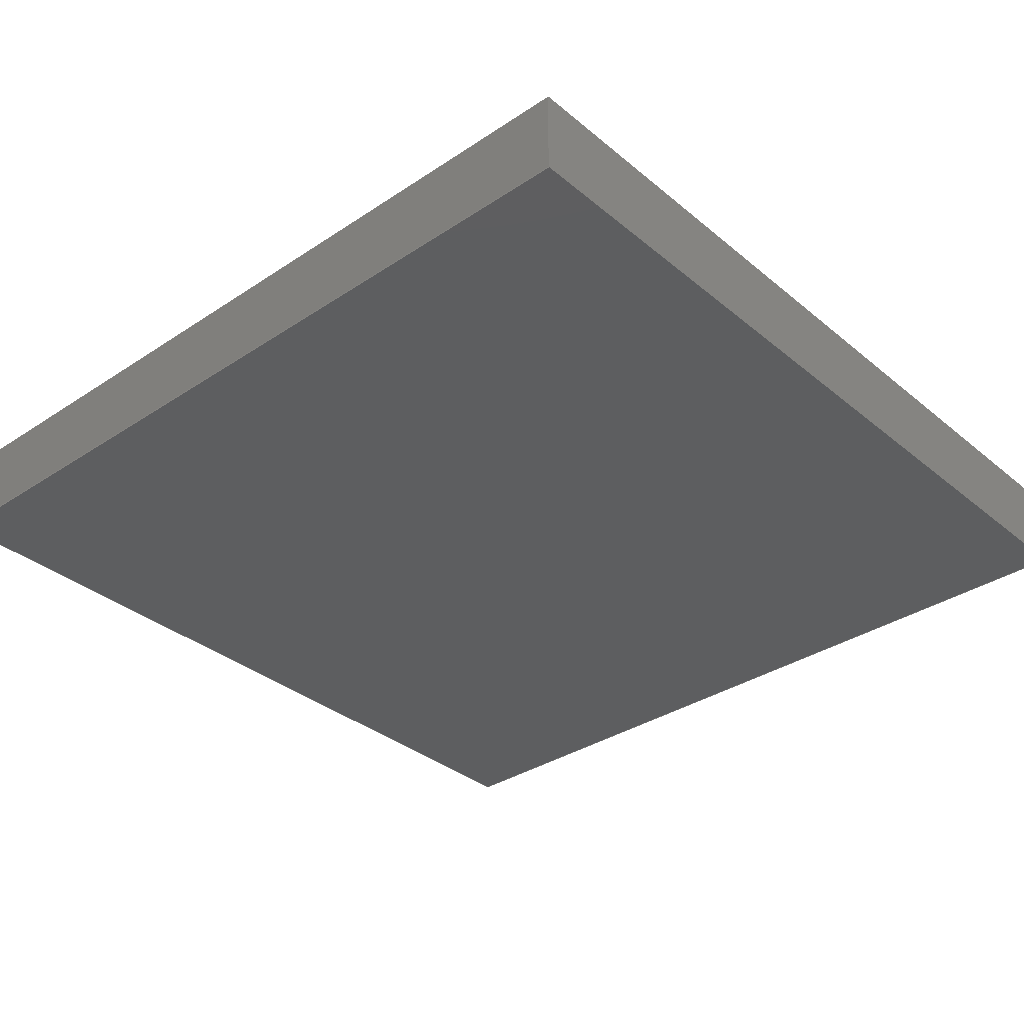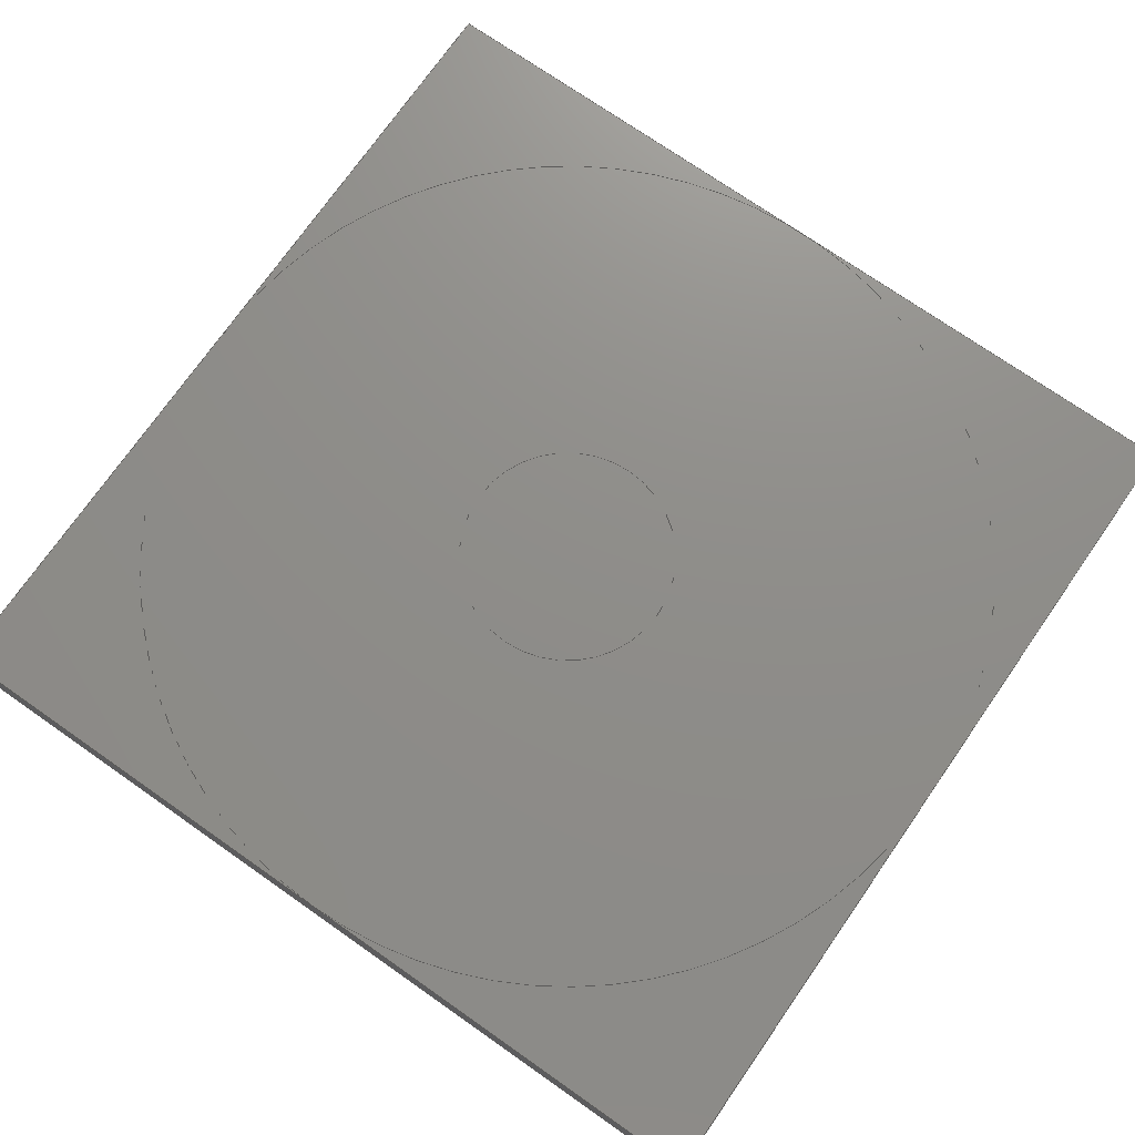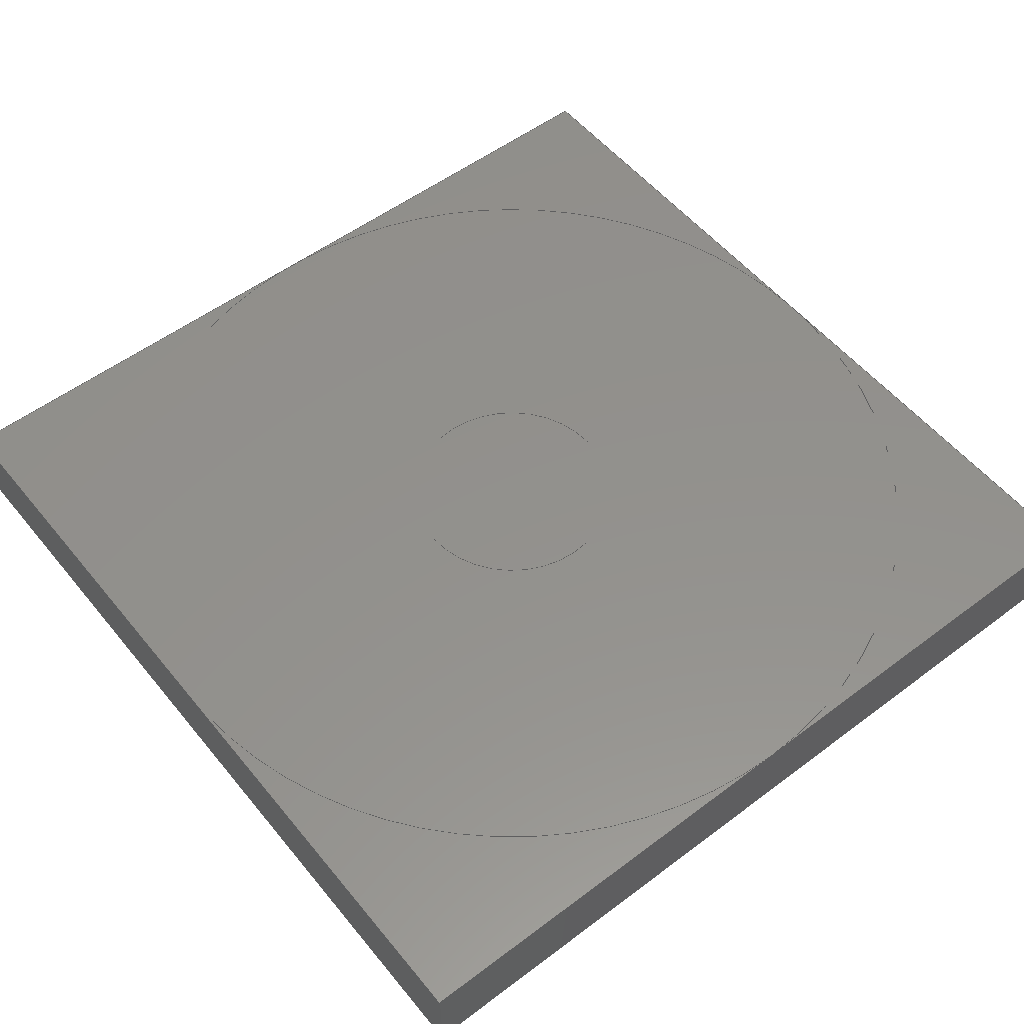
<metadata>
{"format":"step","ext":"stp","renderer":"f3d","projection":"perspective","resolution":1024,"background":"white","views":[{"elev":-34.1,"azim":-48.1,"up":"+Y"},{"elev":73.9,"azim":124.9,"up":"+Y"},{"elev":54.5,"azim":51.5,"up":"+Y"}]}
</metadata>
<code>
ISO-10303-21;
DATA;
#1=MECHANICAL_DESIGN_GEOMETRIC_PRESENTATION_REPRESENTATION('',(#12,#13,
#14,#15,#16,#17),#357);
#2=GEOMETRICALLY_BOUNDED_WIREFRAME_SHAPE_REPRESENTATION('',(#3),#356);
#3=GEOMETRIC_CURVE_SET('Sketch2',(#10,#7,#8,#9,#11));
#4=SHAPE_REPRESENTATION_RELATIONSHIP('SRR','None',#364,#6);
#5=SHAPE_REPRESENTATION_RELATIONSHIP('SRR','None',#364,#2);
#6=ADVANCED_BREP_SHAPE_REPRESENTATION('',(#205),#356);
#7=POLYLINE('',(#347,#348));
#8=POLYLINE('',(#349,#350));
#9=POLYLINE('',(#351,#352));
#10=CIRCLE('',#237,50);
#11=CIRCLE('',#238,12.7);
#12=STYLED_ITEM('',(#373),#205);
#13=STYLED_ITEM('',(#375),#10);
#14=STYLED_ITEM('',(#374),#7);
#15=STYLED_ITEM('',(#374),#8);
#16=STYLED_ITEM('',(#374),#9);
#17=STYLED_ITEM('',(#375),#11);
#18=ORIENTED_CLOSED_SHELL('',*,#203,.F.);
#19=FACE_OUTER_BOUND('',#31,.T.);
#20=FACE_OUTER_BOUND('',#32,.T.);
#21=FACE_OUTER_BOUND('',#33,.T.);
#22=FACE_OUTER_BOUND('',#34,.T.);
#23=FACE_OUTER_BOUND('',#35,.T.);
#24=FACE_OUTER_BOUND('',#36,.T.);
#25=FACE_OUTER_BOUND('',#37,.T.);
#26=FACE_OUTER_BOUND('',#38,.T.);
#27=FACE_OUTER_BOUND('',#39,.T.);
#28=FACE_OUTER_BOUND('',#40,.T.);
#29=FACE_OUTER_BOUND('',#41,.T.);
#30=FACE_OUTER_BOUND('',#42,.T.);
#31=EDGE_LOOP('',(#131,#132,#133,#134));
#32=EDGE_LOOP('',(#135,#136,#137,#138));
#33=EDGE_LOOP('',(#139,#140,#141,#142));
#34=EDGE_LOOP('',(#143,#144,#145,#146));
#35=EDGE_LOOP('',(#147,#148,#149,#150));
#36=EDGE_LOOP('',(#151,#152,#153,#154));
#37=EDGE_LOOP('',(#155,#156,#157,#158));
#38=EDGE_LOOP('',(#159,#160,#161,#162));
#39=EDGE_LOOP('',(#163,#164,#165,#166));
#40=EDGE_LOOP('',(#167,#168,#169,#170));
#41=EDGE_LOOP('',(#171,#172,#173,#174));
#42=EDGE_LOOP('',(#175,#176,#177,#178));
#43=LINE('',#297,#67);
#44=LINE('',#299,#68);
#45=LINE('',#301,#69);
#46=LINE('',#302,#70);
#47=LINE('',#305,#71);
#48=LINE('',#307,#72);
#49=LINE('',#308,#73);
#50=LINE('',#311,#74);
#51=LINE('',#312,#75);
#52=LINE('',#315,#76);
#53=LINE('',#316,#77);
#54=LINE('',#318,#78);
#55=LINE('',#323,#79);
#56=LINE('',#325,#80);
#57=LINE('',#327,#81);
#58=LINE('',#328,#82);
#59=LINE('',#332,#83);
#60=LINE('',#333,#84);
#61=LINE('',#334,#85);
#62=LINE('',#337,#86);
#63=LINE('',#339,#87);
#64=LINE('',#340,#88);
#65=LINE('',#342,#89);
#66=LINE('',#344,#90);
#67=VECTOR('',#243,10);
#68=VECTOR('',#244,10);
#69=VECTOR('',#245,10);
#70=VECTOR('',#246,10);
#71=VECTOR('',#249,10);
#72=VECTOR('',#250,10);
#73=VECTOR('',#251,10);
#74=VECTOR('',#254,10);
#75=VECTOR('',#255,10);
#76=VECTOR('',#258,10);
#77=VECTOR('',#259,10);
#78=VECTOR('',#262,10);
#79=VECTOR('',#267,10);
#80=VECTOR('',#268,10);
#81=VECTOR('',#269,10);
#82=VECTOR('',#270,10);
#83=VECTOR('',#273,10);
#84=VECTOR('',#274,10);
#85=VECTOR('',#275,10);
#86=VECTOR('',#278,10);
#87=VECTOR('',#279,10);
#88=VECTOR('',#280,10);
#89=VECTOR('',#283,10);
#90=VECTOR('',#286,10);
#91=VERTEX_POINT('',#295);
#92=VERTEX_POINT('',#296);
#93=VERTEX_POINT('',#298);
#94=VERTEX_POINT('',#300);
#95=VERTEX_POINT('',#304);
#96=VERTEX_POINT('',#306);
#97=VERTEX_POINT('',#310);
#98=VERTEX_POINT('',#314);
#99=VERTEX_POINT('',#321);
#100=VERTEX_POINT('',#322);
#101=VERTEX_POINT('',#324);
#102=VERTEX_POINT('',#326);
#103=VERTEX_POINT('',#330);
#104=VERTEX_POINT('',#331);
#105=VERTEX_POINT('',#336);
#106=VERTEX_POINT('',#338);
#107=EDGE_CURVE('',#91,#92,#43,.T.);
#108=EDGE_CURVE('',#92,#93,#44,.T.);
#109=EDGE_CURVE('',#93,#94,#45,.T.);
#110=EDGE_CURVE('',#94,#91,#46,.T.);
#111=EDGE_CURVE('',#91,#95,#47,.T.);
#112=EDGE_CURVE('',#95,#96,#48,.T.);
#113=EDGE_CURVE('',#92,#96,#49,.T.);
#114=EDGE_CURVE('',#94,#97,#50,.T.);
#115=EDGE_CURVE('',#97,#95,#51,.T.);
#116=EDGE_CURVE('',#93,#98,#52,.T.);
#117=EDGE_CURVE('',#98,#97,#53,.T.);
#118=EDGE_CURVE('',#96,#98,#54,.T.);
#119=EDGE_CURVE('',#99,#100,#55,.T.);
#120=EDGE_CURVE('',#101,#99,#56,.T.);
#121=EDGE_CURVE('',#102,#101,#57,.T.);
#122=EDGE_CURVE('',#102,#100,#58,.T.);
#123=EDGE_CURVE('',#103,#104,#59,.T.);
#124=EDGE_CURVE('',#99,#103,#60,.T.);
#125=EDGE_CURVE('',#104,#100,#61,.T.);
#126=EDGE_CURVE('',#101,#105,#62,.T.);
#127=EDGE_CURVE('',#106,#105,#63,.T.);
#128=EDGE_CURVE('',#106,#102,#64,.T.);
#129=EDGE_CURVE('',#105,#103,#65,.T.);
#130=EDGE_CURVE('',#104,#106,#66,.T.);
#131=ORIENTED_EDGE('',*,*,#107,.T.);
#132=ORIENTED_EDGE('',*,*,#108,.T.);
#133=ORIENTED_EDGE('',*,*,#109,.T.);
#134=ORIENTED_EDGE('',*,*,#110,.T.);
#135=ORIENTED_EDGE('',*,*,#107,.F.);
#136=ORIENTED_EDGE('',*,*,#111,.T.);
#137=ORIENTED_EDGE('',*,*,#112,.T.);
#138=ORIENTED_EDGE('',*,*,#113,.F.);
#139=ORIENTED_EDGE('',*,*,#110,.F.);
#140=ORIENTED_EDGE('',*,*,#114,.T.);
#141=ORIENTED_EDGE('',*,*,#115,.T.);
#142=ORIENTED_EDGE('',*,*,#111,.F.);
#143=ORIENTED_EDGE('',*,*,#109,.F.);
#144=ORIENTED_EDGE('',*,*,#116,.T.);
#145=ORIENTED_EDGE('',*,*,#117,.T.);
#146=ORIENTED_EDGE('',*,*,#114,.F.);
#147=ORIENTED_EDGE('',*,*,#108,.F.);
#148=ORIENTED_EDGE('',*,*,#113,.T.);
#149=ORIENTED_EDGE('',*,*,#118,.T.);
#150=ORIENTED_EDGE('',*,*,#116,.F.);
#151=ORIENTED_EDGE('',*,*,#118,.F.);
#152=ORIENTED_EDGE('',*,*,#112,.F.);
#153=ORIENTED_EDGE('',*,*,#115,.F.);
#154=ORIENTED_EDGE('',*,*,#117,.F.);
#155=ORIENTED_EDGE('',*,*,#119,.F.);
#156=ORIENTED_EDGE('',*,*,#120,.F.);
#157=ORIENTED_EDGE('',*,*,#121,.F.);
#158=ORIENTED_EDGE('',*,*,#122,.T.);
#159=ORIENTED_EDGE('',*,*,#123,.F.);
#160=ORIENTED_EDGE('',*,*,#124,.F.);
#161=ORIENTED_EDGE('',*,*,#119,.T.);
#162=ORIENTED_EDGE('',*,*,#125,.F.);
#163=ORIENTED_EDGE('',*,*,#121,.T.);
#164=ORIENTED_EDGE('',*,*,#126,.T.);
#165=ORIENTED_EDGE('',*,*,#127,.F.);
#166=ORIENTED_EDGE('',*,*,#128,.T.);
#167=ORIENTED_EDGE('',*,*,#120,.T.);
#168=ORIENTED_EDGE('',*,*,#124,.T.);
#169=ORIENTED_EDGE('',*,*,#129,.F.);
#170=ORIENTED_EDGE('',*,*,#126,.F.);
#171=ORIENTED_EDGE('',*,*,#127,.T.);
#172=ORIENTED_EDGE('',*,*,#129,.T.);
#173=ORIENTED_EDGE('',*,*,#123,.T.);
#174=ORIENTED_EDGE('',*,*,#130,.T.);
#175=ORIENTED_EDGE('',*,*,#130,.F.);
#176=ORIENTED_EDGE('',*,*,#125,.T.);
#177=ORIENTED_EDGE('',*,*,#122,.F.);
#178=ORIENTED_EDGE('',*,*,#128,.F.);
#179=PLANE('',#225);
#180=PLANE('',#226);
#181=PLANE('',#227);
#182=PLANE('',#228);
#183=PLANE('',#229);
#184=PLANE('',#230);
#185=PLANE('',#231);
#186=PLANE('',#232);
#187=PLANE('',#233);
#188=PLANE('',#234);
#189=PLANE('',#235);
#190=PLANE('',#236);
#191=ADVANCED_FACE('',(#19),#179,.T.);
#192=ADVANCED_FACE('',(#20),#180,.F.);
#193=ADVANCED_FACE('',(#21),#181,.F.);
#194=ADVANCED_FACE('',(#22),#182,.F.);
#195=ADVANCED_FACE('',(#23),#183,.F.);
#196=ADVANCED_FACE('',(#24),#184,.F.);
#197=ADVANCED_FACE('',(#25),#185,.F.);
#198=ADVANCED_FACE('',(#26),#186,.T.);
#199=ADVANCED_FACE('',(#27),#187,.T.);
#200=ADVANCED_FACE('',(#28),#188,.T.);
#201=ADVANCED_FACE('',(#29),#189,.T.);
#202=ADVANCED_FACE('',(#30),#190,.T.);
#203=CLOSED_SHELL('',(#191,#192,#193,#194,#195,#196));
#204=CLOSED_SHELL('',(#197,#198,#199,#200,#201,#202));
#205=BREP_WITH_VOIDS('Solid1',#204,(#18));
#206=DERIVED_UNIT_ELEMENT(#208,1);
#207=DERIVED_UNIT_ELEMENT(#359,3);
#208=(
MASS_UNIT()
NAMED_UNIT(*)
SI_UNIT($,.GRAM.)
);
#209=DERIVED_UNIT((#206,#207));
#210=MEASURE_REPRESENTATION_ITEM('density measure',
POSITIVE_RATIO_MEASURE(0.3322),#209);
#211=PROPERTY_DEFINITION_REPRESENTATION(#216,#213);
#212=PROPERTY_DEFINITION_REPRESENTATION(#217,#214);
#213=REPRESENTATION('material name',(#215),#356);
#214=REPRESENTATION('density',(#210),#356);
#215=DESCRIPTIVE_REPRESENTATION_ITEM('Aerogel Test1','Aerogel Test1');
#216=PROPERTY_DEFINITION('material property','material name',#366);
#217=PROPERTY_DEFINITION('material property','density of part',#366);
#218=DATE_TIME_ROLE('creation_date');
#219=APPLIED_DATE_AND_TIME_ASSIGNMENT(#220,#218,(#366));
#220=DATE_AND_TIME(#221,#222);
#221=CALENDAR_DATE(2020,4,6);
#222=LOCAL_TIME(1,47,33,#223);
#223=COORDINATED_UNIVERSAL_TIME_OFFSET(0,0,.BEHIND.);
#224=AXIS2_PLACEMENT_3D('placement',#293,#239,#240);
#225=AXIS2_PLACEMENT_3D('',#294,#241,#242);
#226=AXIS2_PLACEMENT_3D('',#303,#247,#248);
#227=AXIS2_PLACEMENT_3D('',#309,#252,#253);
#228=AXIS2_PLACEMENT_3D('',#313,#256,#257);
#229=AXIS2_PLACEMENT_3D('',#317,#260,#261);
#230=AXIS2_PLACEMENT_3D('',#319,#263,#264);
#231=AXIS2_PLACEMENT_3D('',#320,#265,#266);
#232=AXIS2_PLACEMENT_3D('',#329,#271,#272);
#233=AXIS2_PLACEMENT_3D('',#335,#276,#277);
#234=AXIS2_PLACEMENT_3D('',#341,#281,#282);
#235=AXIS2_PLACEMENT_3D('',#343,#284,#285);
#236=AXIS2_PLACEMENT_3D('',#345,#287,#288);
#237=AXIS2_PLACEMENT_3D('',#346,#289,#290);
#238=AXIS2_PLACEMENT_3D('',#353,#291,#292);
#239=DIRECTION('axis',(0,0,1));
#240=DIRECTION('refdir',(1,0,0));
#241=DIRECTION('center_axis',(-1,0,0));
#242=DIRECTION('ref_axis',(0,0,-1));
#243=DIRECTION('',(0,-1.249e-16,1));
#244=DIRECTION('',(0,1,1.11e-14));
#245=DIRECTION('',(0,1.249e-16,-1));
#246=DIRECTION('',(0,-1,0));
#247=DIRECTION('center_axis',(0,-1,-1.249e-16));
#248=DIRECTION('ref_axis',(0,-1.249e-16,1));
#249=DIRECTION('',(-1,0,0));
#250=DIRECTION('',(0,-1.249e-16,1));
#251=DIRECTION('',(-1,0,0));
#252=DIRECTION('center_axis',(0,0,-1));
#253=DIRECTION('ref_axis',(0,-1,0));
#254=DIRECTION('',(-1,0,0));
#255=DIRECTION('',(0,-1,0));
#256=DIRECTION('center_axis',(0,1,1.249e-16));
#257=DIRECTION('ref_axis',(0,1.249e-16,-1));
#258=DIRECTION('',(-1,0,0));
#259=DIRECTION('',(0,1.249e-16,-1));
#260=DIRECTION('center_axis',(0,-1.11e-14,1));
#261=DIRECTION('ref_axis',(0,1,1.11e-14));
#262=DIRECTION('',(0,1,1.11e-14));
#263=DIRECTION('center_axis',(-1,0,0));
#264=DIRECTION('ref_axis',(0,0,1));
#265=DIRECTION('center_axis',(0,1,0));
#266=DIRECTION('ref_axis',(0,0,1));
#267=DIRECTION('',(1,0,-1.776e-16));
#268=DIRECTION('',(0,0,1));
#269=DIRECTION('',(-1,0,1.776e-16));
#270=DIRECTION('',(0,0,1));
#271=DIRECTION('center_axis',(1.776e-16,0,1));
#272=DIRECTION('ref_axis',(1,0,-1.776e-16));
#273=DIRECTION('',(1,0,0));
#274=DIRECTION('',(0,1,0));
#275=DIRECTION('',(0,-1,0));
#276=DIRECTION('center_axis',(-1.776e-16,0,-1));
#277=DIRECTION('ref_axis',(-1,0,1.776e-16));
#278=DIRECTION('',(0,1,0));
#279=DIRECTION('',(-1,0,1.776e-16));
#280=DIRECTION('',(0,-1,0));
#281=DIRECTION('center_axis',(-1,0,0));
#282=DIRECTION('ref_axis',(0,0,1));
#283=DIRECTION('',(0,0,1));
#284=DIRECTION('center_axis',(0,1,0));
#285=DIRECTION('ref_axis',(0,0,1));
#286=DIRECTION('',(0,0,-1));
#287=DIRECTION('center_axis',(1,0,0));
#288=DIRECTION('ref_axis',(0,0,1));
#289=DIRECTION('center_axis',(0,1,0));
#290=DIRECTION('ref_axis',(1,0,0));
#291=DIRECTION('center_axis',(0,1,0));
#292=DIRECTION('ref_axis',(1,0,0));
#293=CARTESIAN_POINT('',(0,0,0));
#294=CARTESIAN_POINT('Origin',(31.14,10,55.86));
#295=CARTESIAN_POINT('',(31.14,4.9,-34.14));
#296=CARTESIAN_POINT('',(31.14,4.9,45.86));
#297=CARTESIAN_POINT('',(31.14,4.9,10.86));
#298=CARTESIAN_POINT('',(31.14,5.1,45.86));
#299=CARTESIAN_POINT('',(31.14,7.45,45.86));
#300=CARTESIAN_POINT('',(31.14,5.1,-34.14));
#301=CARTESIAN_POINT('',(31.14,5.1,50.86));
#302=CARTESIAN_POINT('',(31.14,7.55,-34.14));
#303=CARTESIAN_POINT('Origin',(31.14,4.9,-34.14));
#304=CARTESIAN_POINT('',(-48.86,4.9,-34.14));
#305=CARTESIAN_POINT('',(31.14,4.9,-34.14));
#306=CARTESIAN_POINT('',(-48.86,4.9,45.86));
#307=CARTESIAN_POINT('',(-48.86,4.9,45.86));
#308=CARTESIAN_POINT('',(31.14,4.9,45.86));
#309=CARTESIAN_POINT('Origin',(31.14,5.1,-34.14));
#310=CARTESIAN_POINT('',(-48.86,5.1,-34.14));
#311=CARTESIAN_POINT('',(31.14,5.1,-34.14));
#312=CARTESIAN_POINT('',(-48.86,4.9,-34.14));
#313=CARTESIAN_POINT('Origin',(31.14,5.1,45.86));
#314=CARTESIAN_POINT('',(-48.86,5.1,45.86));
#315=CARTESIAN_POINT('',(31.14,5.1,45.86));
#316=CARTESIAN_POINT('',(-48.86,5.1,-34.14));
#317=CARTESIAN_POINT('Origin',(31.14,4.9,45.86));
#318=CARTESIAN_POINT('',(-48.86,5.1,45.86));
#319=CARTESIAN_POINT('Origin',(-48.86,5,5.856));
#320=CARTESIAN_POINT('Origin',(-8.859,0,5.856));
#321=CARTESIAN_POINT('',(-58.86,0,55.86));
#322=CARTESIAN_POINT('',(41.14,0,55.86));
#323=CARTESIAN_POINT('',(-58.86,0,55.86));
#324=CARTESIAN_POINT('',(-58.86,0,-44.14));
#325=CARTESIAN_POINT('',(-58.86,0,-44.14));
#326=CARTESIAN_POINT('',(41.14,0,-44.14));
#327=CARTESIAN_POINT('',(41.14,0,-44.14));
#328=CARTESIAN_POINT('',(41.14,0,55.86));
#329=CARTESIAN_POINT('Origin',(-58.86,0,55.86));
#330=CARTESIAN_POINT('',(-58.86,10,55.86));
#331=CARTESIAN_POINT('',(41.14,10,55.86));
#332=CARTESIAN_POINT('',(31.14,10,55.86));
#333=CARTESIAN_POINT('',(-58.86,0,55.86));
#334=CARTESIAN_POINT('',(41.14,10,55.86));
#335=CARTESIAN_POINT('Origin',(41.14,0,-44.14));
#336=CARTESIAN_POINT('',(-58.86,10,-44.14));
#337=CARTESIAN_POINT('',(-58.86,0,-44.14));
#338=CARTESIAN_POINT('',(41.14,10,-44.14));
#339=CARTESIAN_POINT('',(41.14,10,-44.14));
#340=CARTESIAN_POINT('',(41.14,10,-44.14));
#341=CARTESIAN_POINT('Origin',(-58.86,0,-44.14));
#342=CARTESIAN_POINT('',(-58.86,10,-44.14));
#343=CARTESIAN_POINT('Origin',(-8.859,10,5.856));
#344=CARTESIAN_POINT('',(41.14,10,55.86));
#345=CARTESIAN_POINT('Origin',(41.14,10,-44.14));
#346=CARTESIAN_POINT('Origin',(-8.859,10,5.856));
#347=CARTESIAN_POINT('polyline point',(-58.86,10,-44.14));
#348=CARTESIAN_POINT('polyline point',(-58.86,10,55.86));
#349=CARTESIAN_POINT('polyline point',(-58.86,10,55.86));
#350=CARTESIAN_POINT('polyline point',(41.14,10,55.86));
#351=CARTESIAN_POINT('polyline point',(41.14,10,55.86));
#352=CARTESIAN_POINT('polyline point',(41.14,10,-44.14));
#353=CARTESIAN_POINT('Origin',(-8.859,10,5.856));
#354=UNCERTAINTY_MEASURE_WITH_UNIT(LENGTH_MEASURE(0.01),#358,
'DISTANCE_ACCURACY_VALUE',
'Maximum model space distance between geometric entities at asserted c
onnectivities');
#355=UNCERTAINTY_MEASURE_WITH_UNIT(LENGTH_MEASURE(0.01),#358,
'DISTANCE_ACCURACY_VALUE',
'Maximum model space distance between geometric entities at asserted c
onnectivities');
#356=(
GEOMETRIC_REPRESENTATION_CONTEXT(3)
GLOBAL_UNCERTAINTY_ASSIGNED_CONTEXT((#354))
GLOBAL_UNIT_ASSIGNED_CONTEXT((#358,#360,#361))
REPRESENTATION_CONTEXT('','3D')
);
#357=(
GEOMETRIC_REPRESENTATION_CONTEXT(3)
GLOBAL_UNCERTAINTY_ASSIGNED_CONTEXT((#355))
GLOBAL_UNIT_ASSIGNED_CONTEXT((#358,#360,#361))
REPRESENTATION_CONTEXT('','3D')
);
#358=(
LENGTH_UNIT()
NAMED_UNIT(*)
SI_UNIT(.MILLI.,.METRE.)
);
#359=(
LENGTH_UNIT()
NAMED_UNIT(*)
SI_UNIT(.CENTI.,.METRE.)
);
#360=(
NAMED_UNIT(*)
PLANE_ANGLE_UNIT()
SI_UNIT($,.RADIAN.)
);
#361=(
NAMED_UNIT(*)
SI_UNIT($,.STERADIAN.)
SOLID_ANGLE_UNIT()
);
#362=SHAPE_DEFINITION_REPRESENTATION(#363,#364);
#363=PRODUCT_DEFINITION_SHAPE('',$,#366);
#364=SHAPE_REPRESENTATION('',(#224),#356);
#365=PRODUCT_DEFINITION_CONTEXT('part definition',#370,'design');
#366=PRODUCT_DEFINITION('Aerogel_10cm_X_10cm_X_1cm_01',
'Aerogel_10cm_X_10cm_X_1cm_01',#367,#365);
#367=PRODUCT_DEFINITION_FORMATION('',$,#372);
#368=PRODUCT_RELATED_PRODUCT_CATEGORY('Aerogel_10cm_X_10cm_X_1cm_01',
'Aerogel_10cm_X_10cm_X_1cm_01',(#372));
#369=APPLICATION_PROTOCOL_DEFINITION('international standard',
'automotive_design',2009,#370);
#370=APPLICATION_CONTEXT(
'Core Data for Automotive Mechanical Design Process');
#371=PRODUCT_CONTEXT('part definition',#370,'mechanical');
#372=PRODUCT('Aerogel_10cm_X_10cm_X_1cm_01',
'Aerogel_10cm_X_10cm_X_1cm_01',$,(#371));
#373=PRESENTATION_STYLE_ASSIGNMENT((#376));
#374=PRESENTATION_STYLE_ASSIGNMENT((#377));
#375=PRESENTATION_STYLE_ASSIGNMENT((#378));
#376=SURFACE_STYLE_USAGE(.BOTH.,#381);
#377=SURFACE_STYLE_USAGE(.BOTH.,#382);
#378=SURFACE_STYLE_USAGE(.BOTH.,#383);
#379=SURFACE_STYLE_RENDERING_WITH_PROPERTIES($,#393,(#380));
#380=SURFACE_STYLE_TRANSPARENT(0.34);
#381=SURFACE_SIDE_STYLE('',(#384,#379));
#382=SURFACE_SIDE_STYLE('',(#385));
#383=SURFACE_SIDE_STYLE('',(#386));
#384=SURFACE_STYLE_FILL_AREA(#387);
#385=SURFACE_STYLE_FILL_AREA(#388);
#386=SURFACE_STYLE_FILL_AREA(#389);
#387=FILL_AREA_STYLE('',(#390));
#388=FILL_AREA_STYLE('',(#391));
#389=FILL_AREA_STYLE('',(#392));
#390=FILL_AREA_STYLE_COLOUR('',#393);
#391=FILL_AREA_STYLE_COLOUR('',#394);
#392=FILL_AREA_STYLE_COLOUR('',#395);
#393=COLOUR_RGB('',0.8392,0.9961,0.9961);
#394=COLOUR_RGB('',1,1,0);
#395=COLOUR_RGB('',0,0,0.502);
ENDSEC;
END-ISO-10303-21;

</code>
